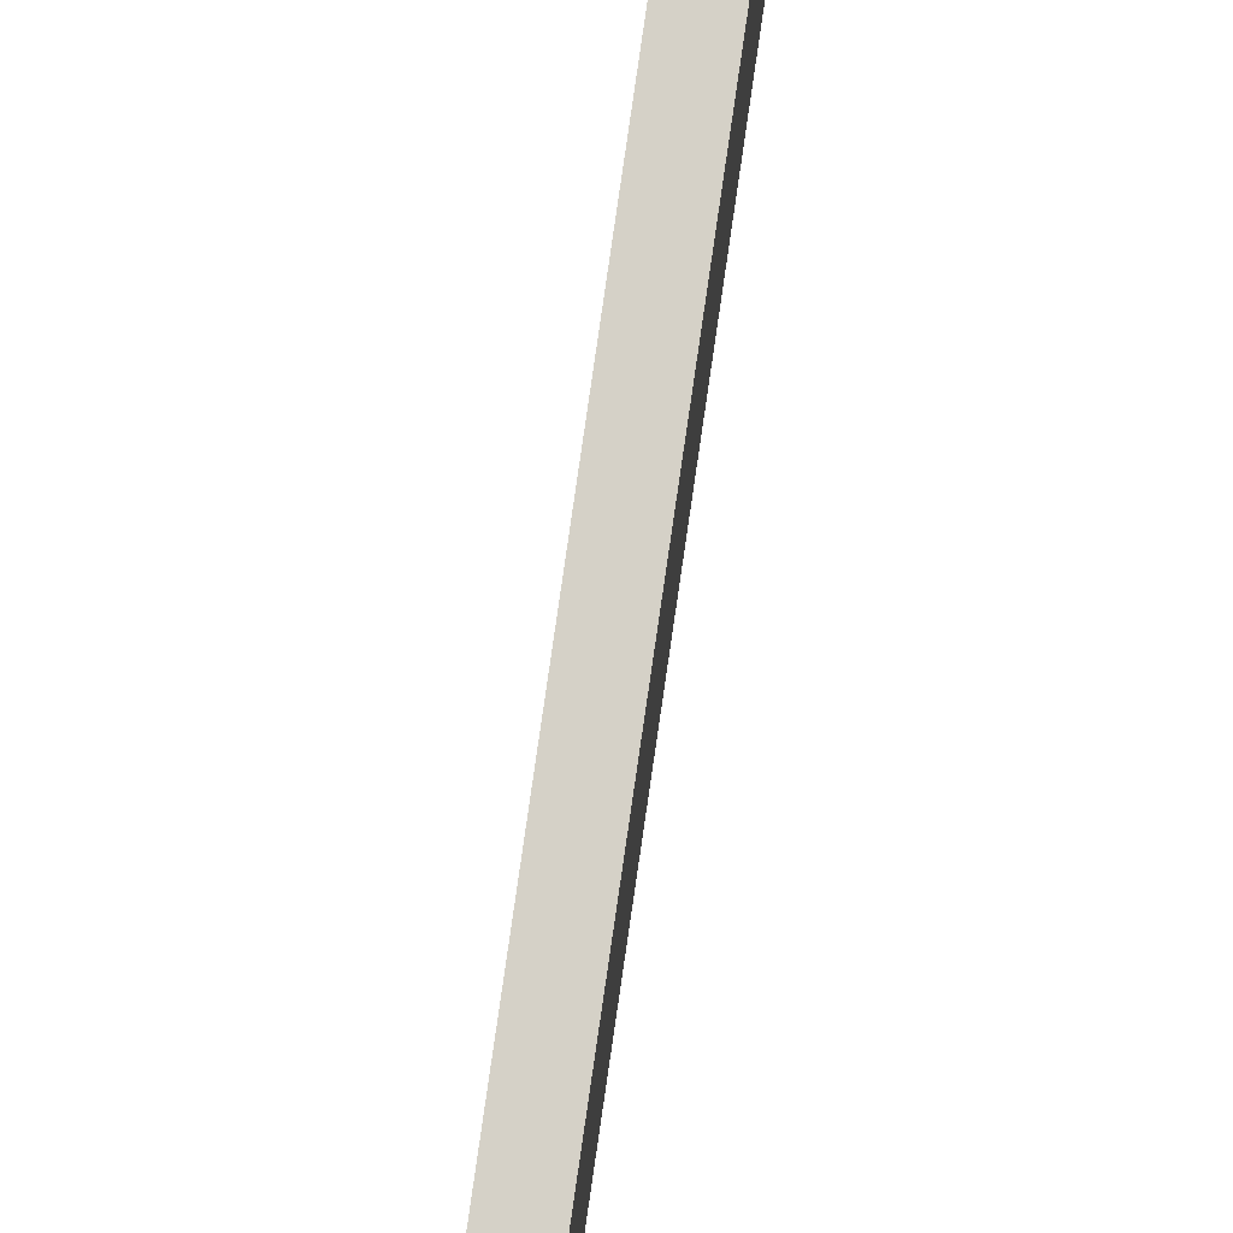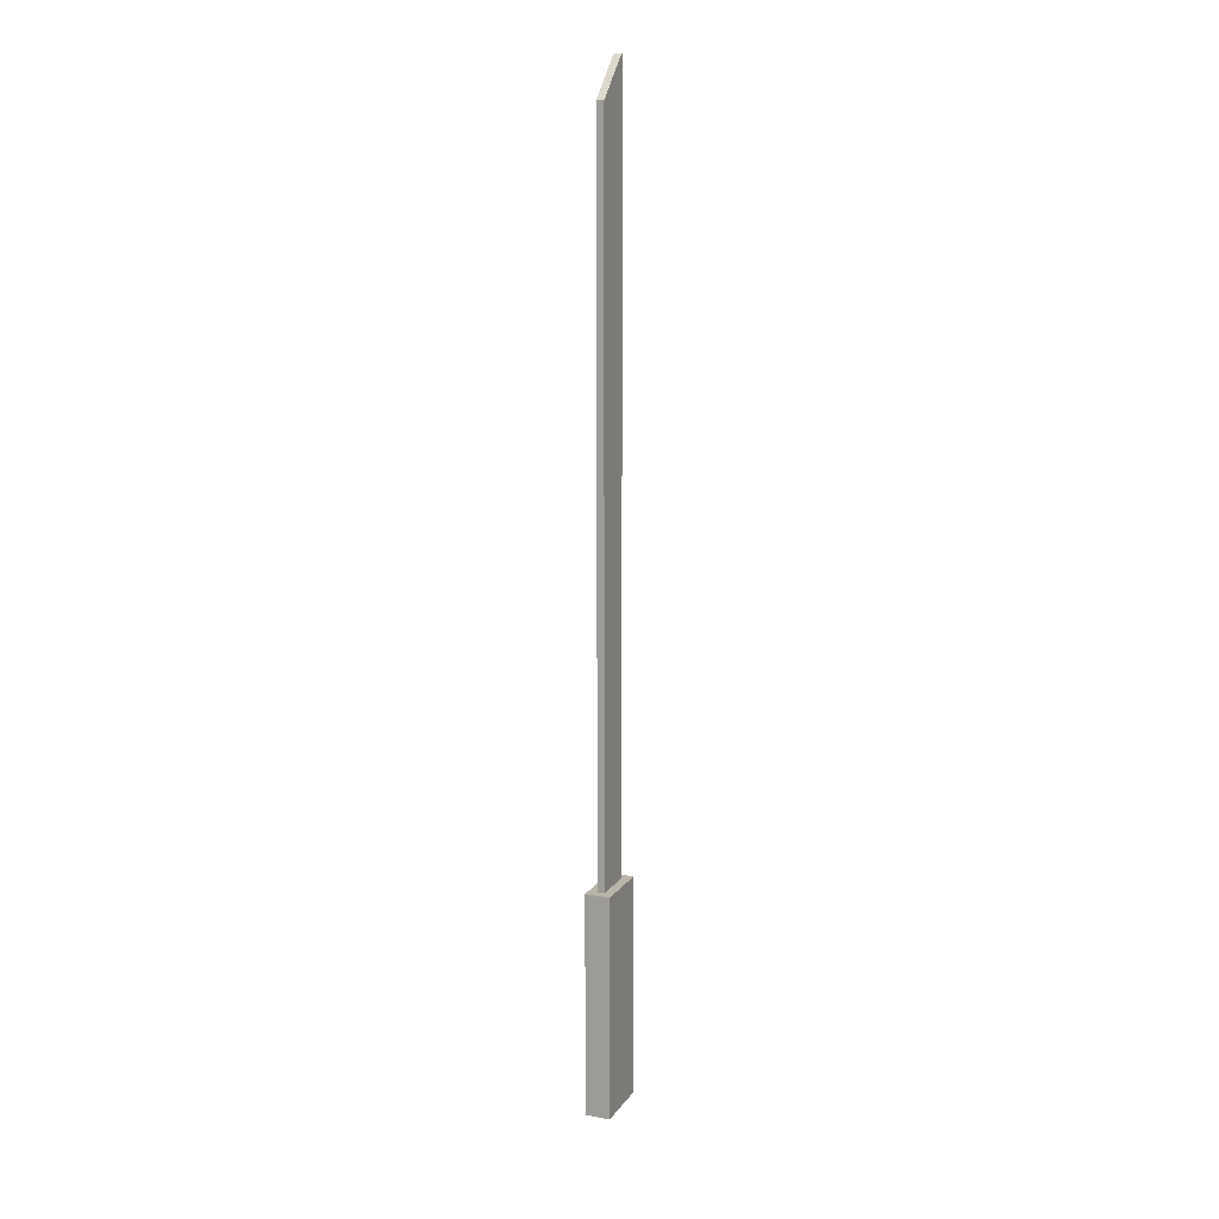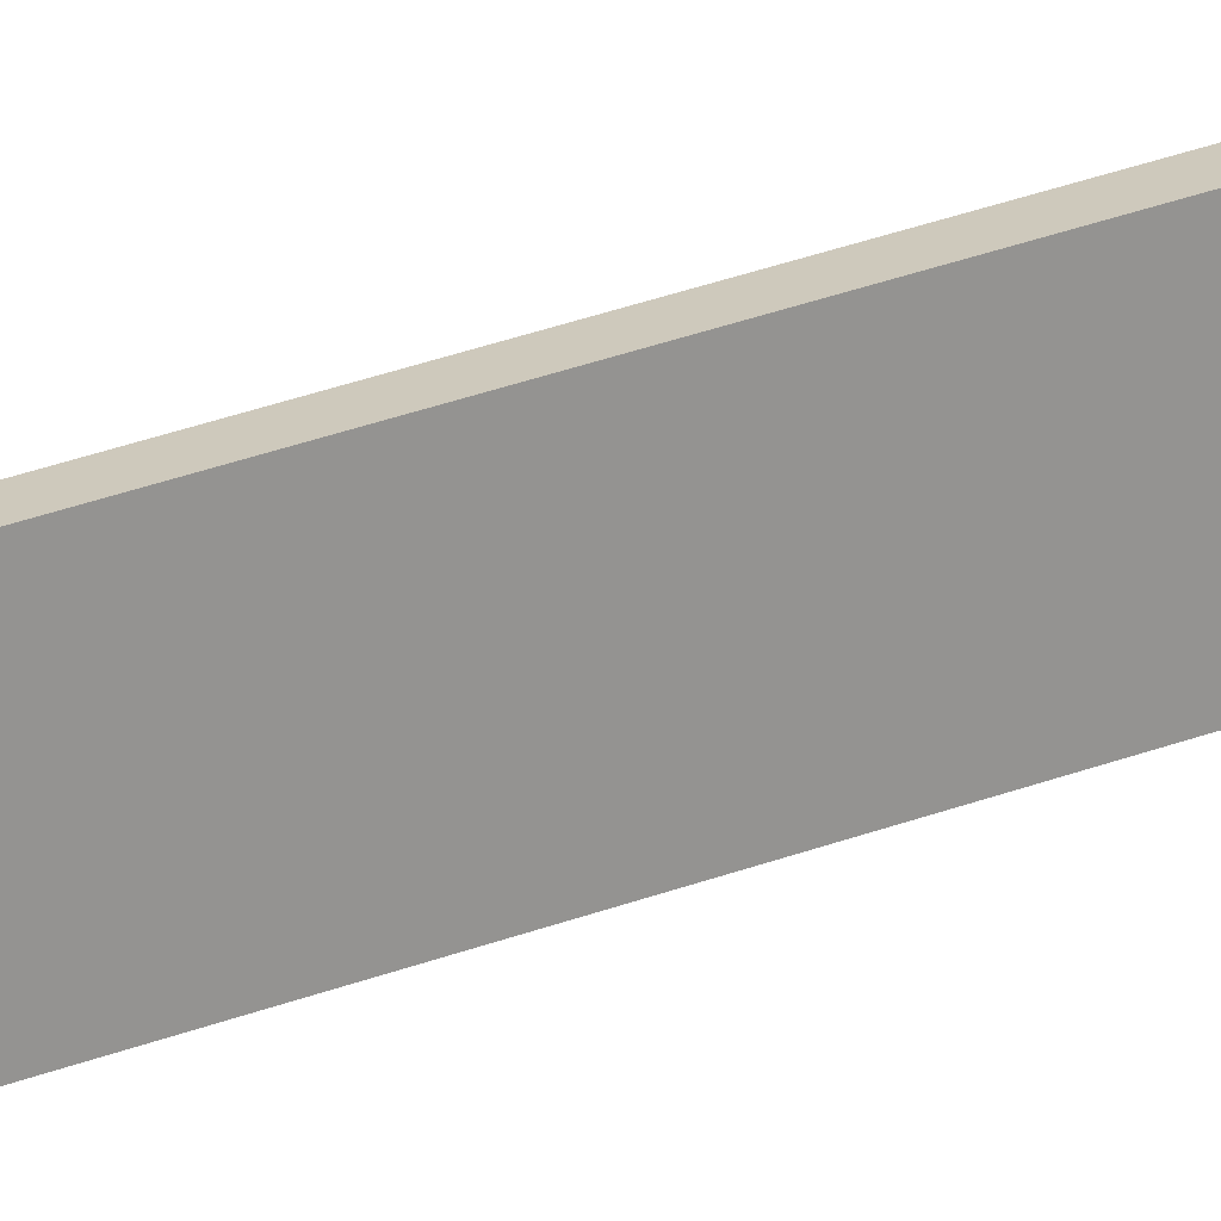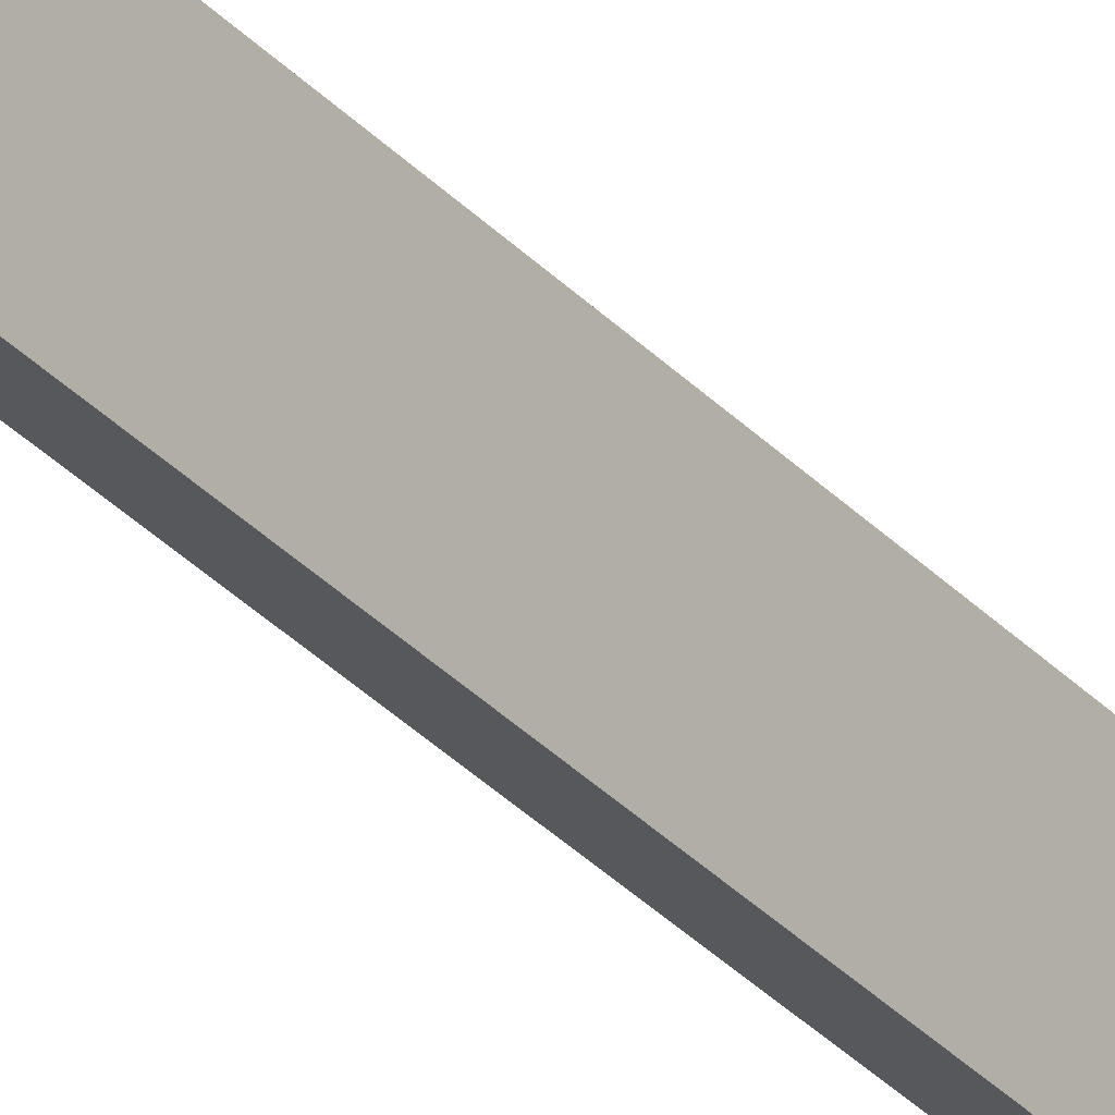
<metadata>
{"format":"obj","ext":"obj","renderer":"f3d","projection":"perspective","resolution":1024,"background":"white","views":[{"elev":79.1,"azim":8.2,"up":"+Z"},{"elev":13.3,"azim":22.2,"up":"+Y"},{"elev":22.5,"azim":53.4,"up":"+Z"},{"elev":-28.8,"azim":32.2,"up":"+Z"}]}
</metadata>
<code>
o cube
v 0.0003125 1.151 0.03373
v 0.0003125 1.217 -0.03257
v 0.0003125 1.147 0.02931
v 0.0003125 1.213 -0.03698
v -0.01281 1.217 -0.03257
v -0.01281 1.151 0.03373
v -0.01281 1.213 -0.03698
v -0.01281 1.147 0.02931
f 4 7 5 2
f 3 4 2 1
f 8 3 1 6
f 7 8 6 5
f 6 1 2 5
f 7 4 3 8
o cube
v 0.0003125 1.156 0.03753
v 0.0003125 1.226 -0.03261
v 0.0003125 1.152 0.03311
v 0.0003125 1.222 -0.03703
v -0.01281 1.226 -0.03261
v -0.01281 1.156 0.03753
v -0.01281 1.222 -0.03703
v -0.01281 1.152 0.03311
f 12 15 13 10
f 11 12 10 9
f 16 11 9 14
f 15 16 14 13
f 14 9 10 13
f 15 12 11 16
o cube
v 0 1.155 0.02042
v 0 1.2 -0.02377
v 0 1.142 0.007165
v 0 1.186 -0.03703
v -0.0125 1.2 -0.02377
v -0.0125 1.155 0.02042
v -0.0125 1.186 -0.03703
v -0.0125 1.142 0.007165
f 20 23 21 18
f 19 20 18 17
f 24 19 17 22
f 23 24 22 21
f 22 17 18 21
f 23 20 19 24
o cube
v 0.0003125 1.226 -0.03262
v 0.0003125 1.226 -0.0375
v 0.0003125 1.213 -0.03262
v 0.0003125 1.213 -0.0375
v -0.01281 1.226 -0.0375
v -0.01281 1.226 -0.03262
v -0.01281 1.213 -0.0375
v -0.01281 1.213 -0.03262
f 28 31 29 26
f 27 28 26 25
f 32 27 25 30
f 31 32 30 29
f 30 25 26 29
f 31 28 27 32
o cube
v 0 1.206 -0.01875
v 0 1.206 -0.03125
v 0 1.2 -0.01875
v 0 1.2 -0.03125
v -0.0125 1.206 -0.03125
v -0.0125 1.206 -0.01875
v -0.0125 1.2 -0.03125
v -0.0125 1.2 -0.01875
f 36 39 37 34
f 35 36 34 33
f 40 35 33 38
f 39 40 38 37
f 38 33 34 37
f 39 36 35 40
o cube
v 0 1.213 -0.025
v 0 1.213 -0.0375
v 0 1.2 -0.025
v 0 1.2 -0.0375
v -0.0125 1.213 -0.0375
v -0.0125 1.213 -0.025
v -0.0125 1.2 -0.0375
v -0.0125 1.2 -0.025
f 44 47 45 42
f 43 44 42 41
f 48 43 41 46
f 47 48 46 45
f 46 41 42 45
f 47 44 43 48
o cube
v 0 1.2 -0.0125
v 0 1.2 -0.0375
v 0 1.194 -0.0125
v 0 1.194 -0.0375
v -0.0125 1.2 -0.0375
v -0.0125 1.2 -0.0125
v -0.0125 1.194 -0.0375
v -0.0125 1.194 -0.0125
f 52 55 53 50
f 51 52 50 49
f 56 51 49 54
f 55 56 54 53
f 54 49 50 53
f 55 52 51 56
o cube
v 0 1.194 -0.00625
v 0 1.194 -0.0375
v 0 1.156 -0.00625
v 0 1.156 -0.0375
v -0.0125 1.194 -0.0375
v -0.0125 1.194 -0.00625
v -0.0125 1.156 -0.0375
v -0.0125 1.156 -0.00625
f 60 63 61 58
f 59 60 58 57
f 64 59 57 62
f 63 64 62 61
f 62 57 58 61
f 63 60 59 64
o cube
v 0 1.156 0.0375
v 0 1.156 -0.0375
v 0 -0.1062 0.0375
v 0 -0.1062 -0.0375
v -0.0125 1.156 -0.0375
v -0.0125 1.156 0.0375
v -0.0125 -0.1062 -0.0375
v -0.0125 -0.1062 0.0375
f 68 71 69 66
f 67 68 66 65
f 72 67 65 70
f 71 72 70 69
f 70 65 66 69
f 71 68 67 72
o cube
v 0.01562 -0.1063 0.05301
v 0.01562 -0.1063 -0.05305
v 0.01562 -0.5 0.05301
v 0.01562 -0.5 -0.05305
v -0.02813 -0.1063 -0.05305
v -0.02813 -0.1063 0.05301
v -0.02813 -0.5 -0.05305
v -0.02813 -0.5 0.05301
f 76 79 77 74
f 75 76 74 73
f 80 75 73 78
f 79 80 78 77
f 78 73 74 77
f 79 76 75 80

</code>
